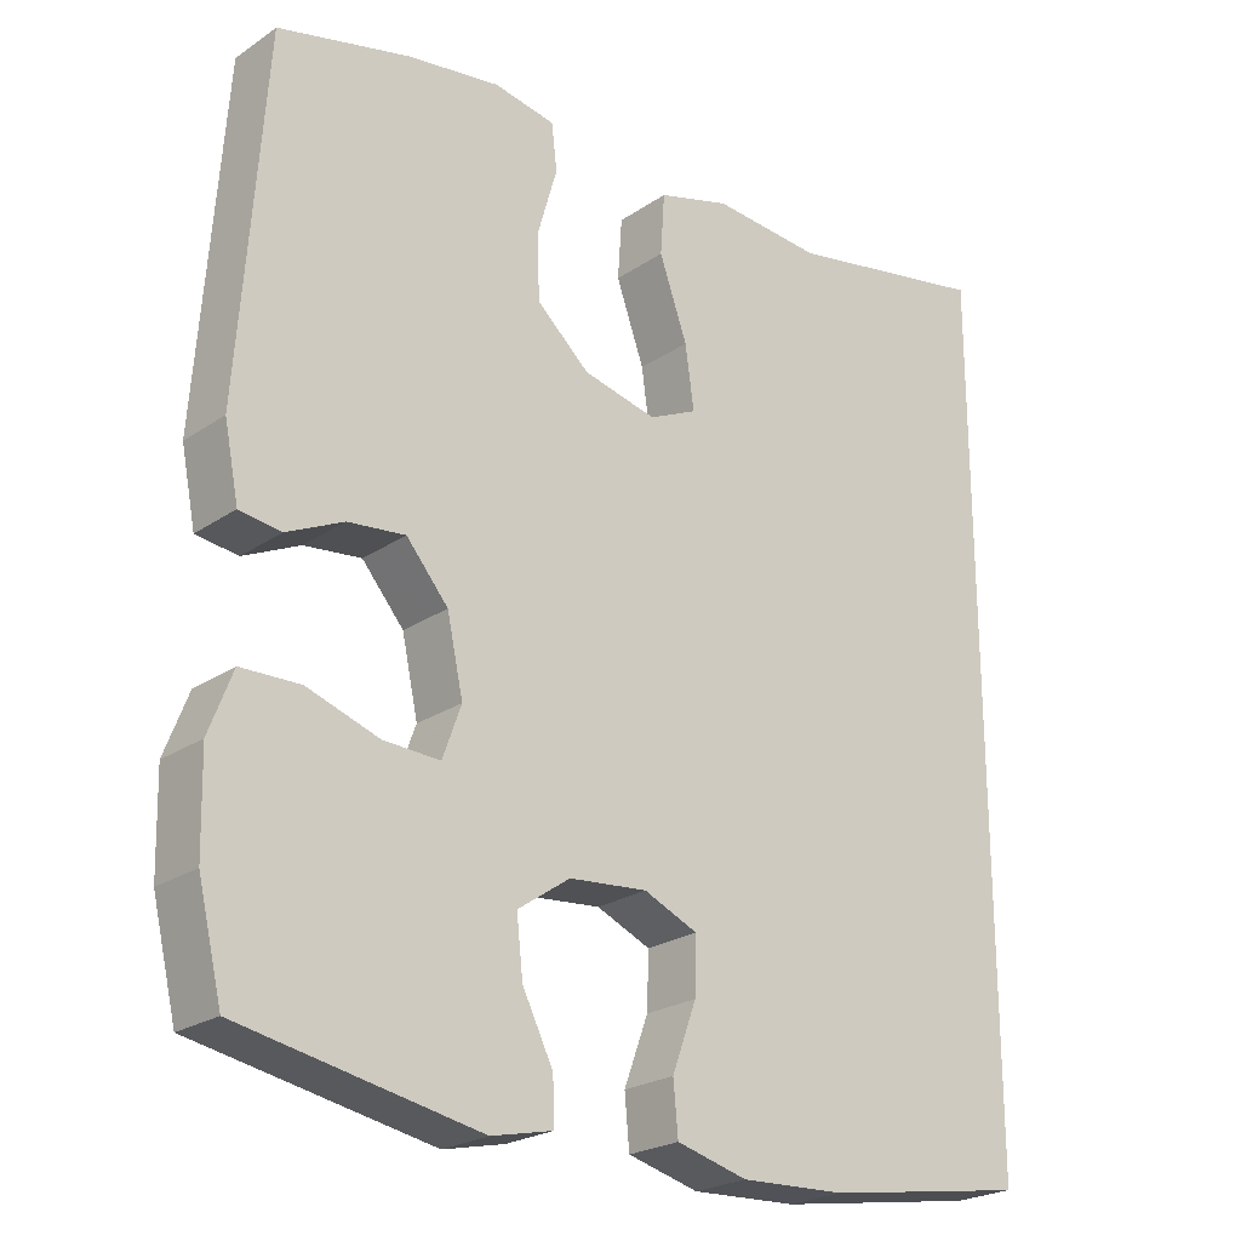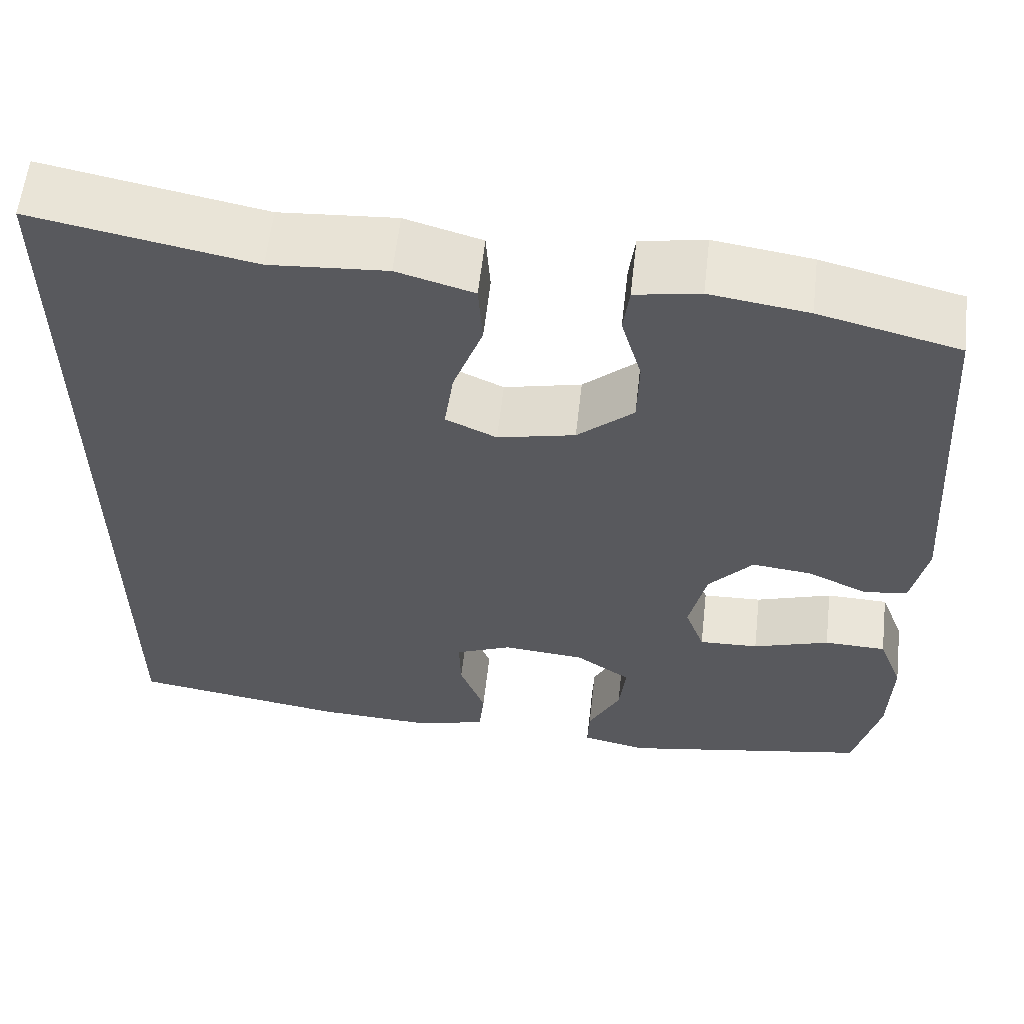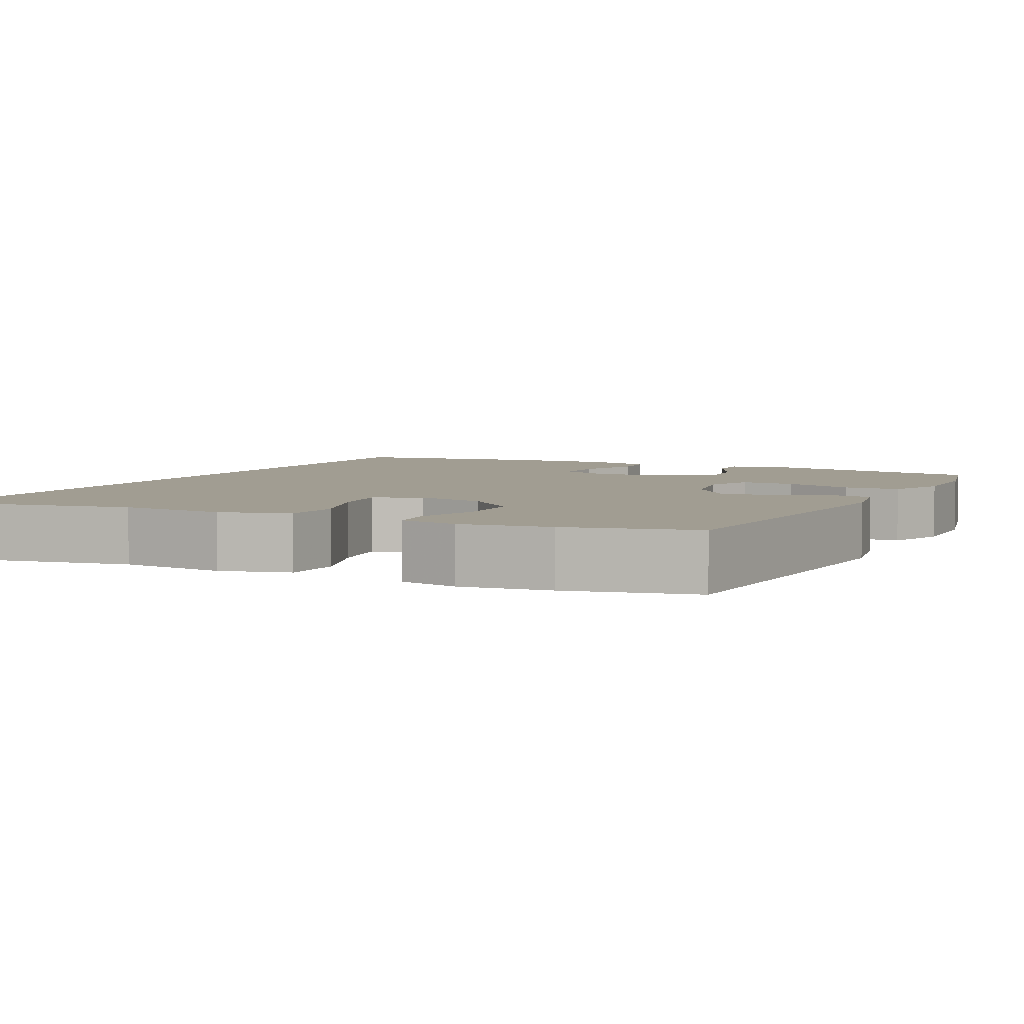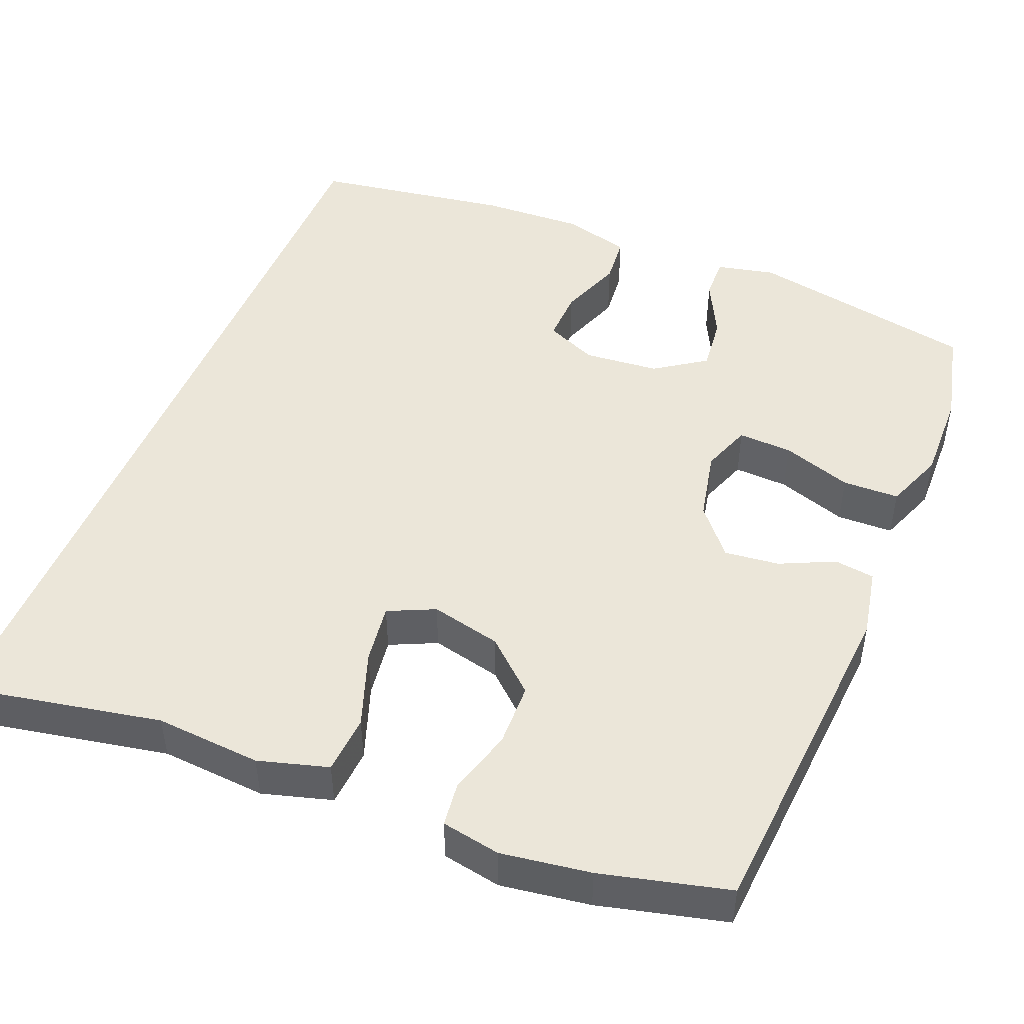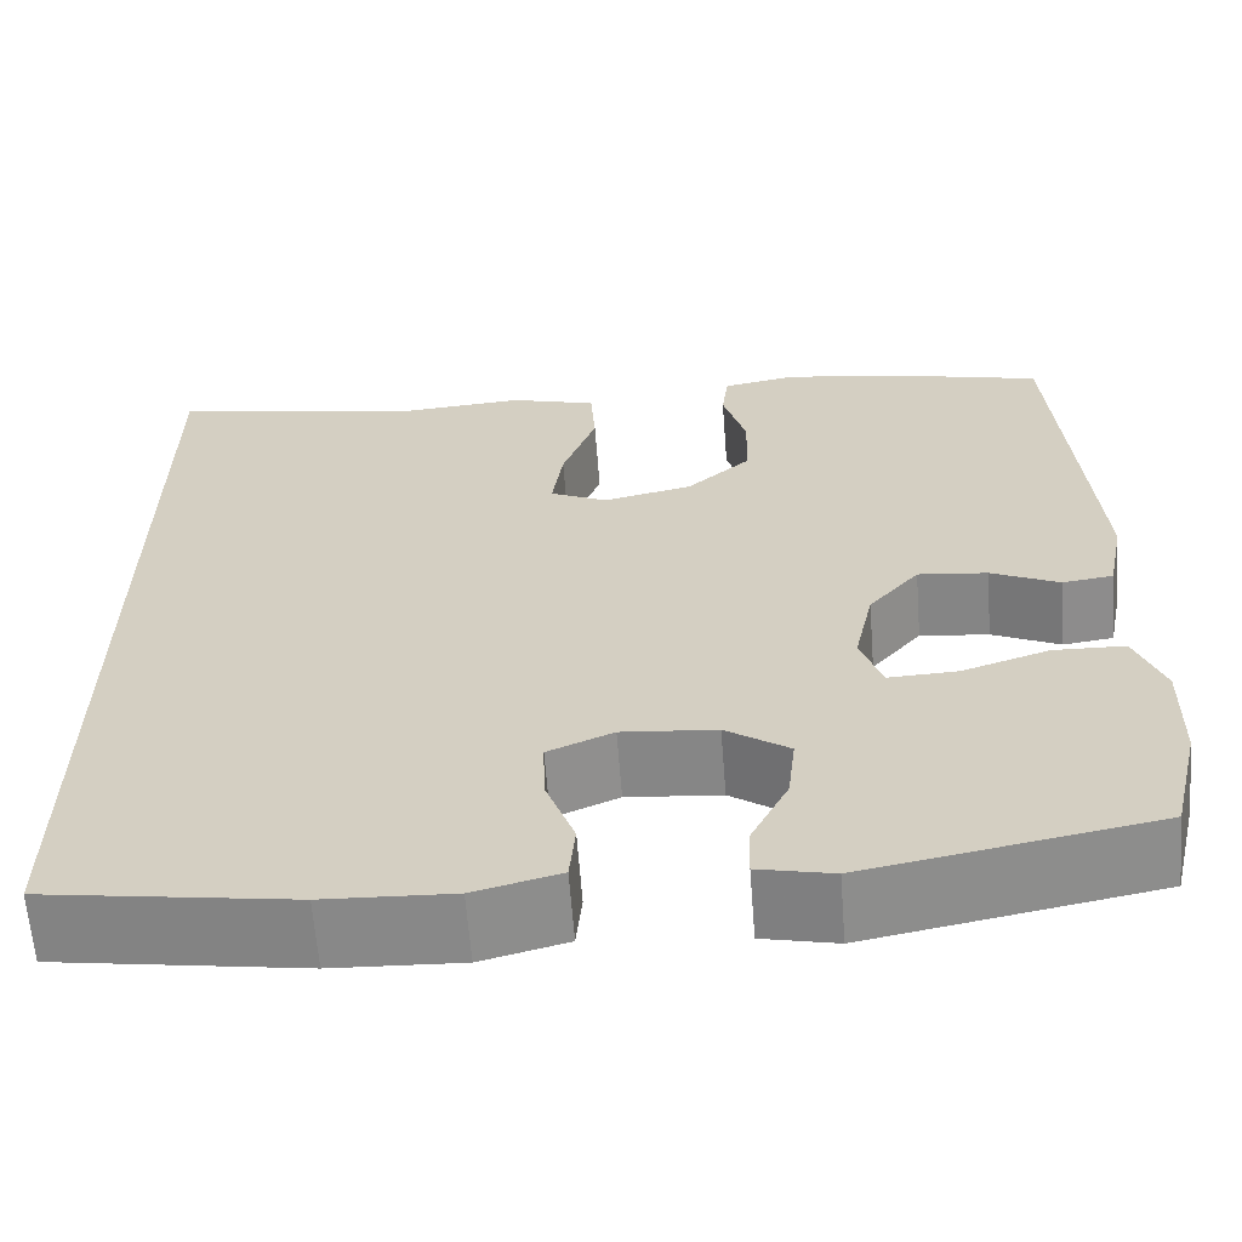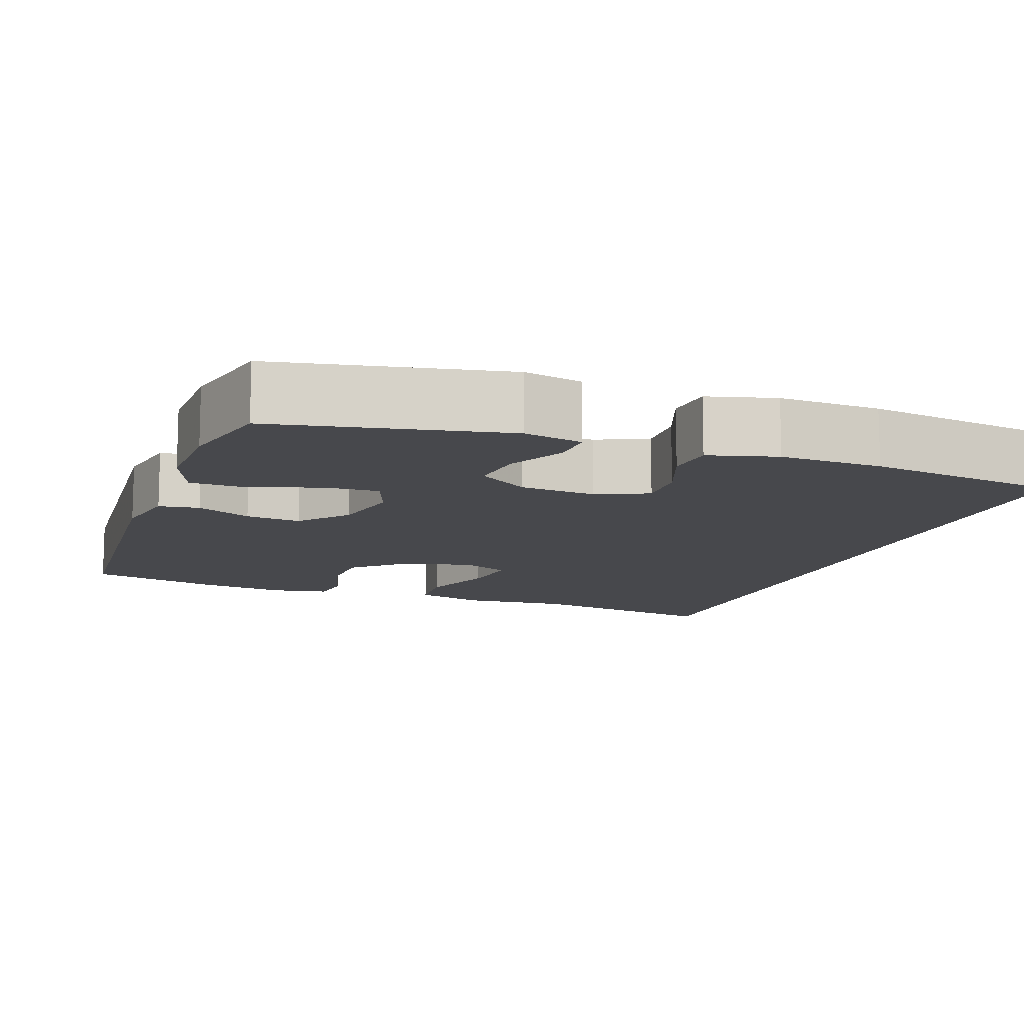
<metadata>
{"format":"obj","ext":"obj","renderer":"f3d","projection":"perspective","resolution":1024,"background":"white","views":[{"elev":-23.5,"azim":138.4,"up":"+Z"},{"elev":59.4,"azim":6.5,"up":"+Z"},{"elev":4.8,"azim":26.9,"up":"+Y"},{"elev":47.6,"azim":22.3,"up":"+Y"},{"elev":-63.3,"azim":4.4,"up":"+Z"},{"elev":-11.6,"azim":160.5,"up":"+Y"}]}
</metadata>
<code>
v 0.5 0.07 0.5
v 0.531 0.07 0.061
v 0.513 0.07 -0.029
v 0.461 0.07 -0.036
v 0.391 0.07 -0.003
v 0.32 0.07 0.005
v 0.268 0.07 -0.056
v 0.248 0.07 -0.148
v 0.271 0.07 -0.212
v 0.341 0.07 -0.209
v 0.431 0.07 -0.179
v 0.504 0.07 -0.181
v 0.533 0.07 -0.257
v 0.53 0.07 -0.375
v 0.5 0.07 -0.5
v 0.205 0.07 -0.556
v 0.129 0.07 -0.539
v 0.131 0.07 -0.484
v 0.169 0.07 -0.408
v 0.177 0.07 -0.337
v 0.112 0.07 -0.292
v 0.015 0.07 -0.283
v -0.052 0.07 -0.312
v -0.05 0.07 -0.38
v -0.02 0.07 -0.462
v -0.026 0.07 -0.525
v -0.114 0.07 -0.548
v -0.246 0.07 -0.542
v -0.5 0.07 -0.502
v -0.5 0.07 0.587
v -0.243 0.07 0.537
v -0.106 0.07 0.547
v -0.016 0.07 0.521
v -0.011 0.07 0.445
v -0.046 0.07 0.347
v -0.057 0.07 0.269
v 0.003 0.07 0.241
v 0.094 0.07 0.262
v 0.16 0.07 0.321
v 0.162 0.07 0.403
v 0.138 0.07 0.487
v 0.145 0.07 0.544
v 0.221 0.07 0.558
v 0.336 0.07 0.541
v 0.5 0 0.5
v 0.531 0 0.061
v 0.513 0 -0.029
v 0.461 0 -0.036
v 0.391 0 -0.003
v 0.32 0 0.005
v 0.268 0 -0.056
v 0.248 0 -0.148
v 0.271 0 -0.212
v 0.341 0 -0.209
v 0.431 0 -0.179
v 0.504 0 -0.181
v 0.533 0 -0.257
v 0.53 0 -0.375
v 0.5 0 -0.5
v 0.205 0 -0.556
v 0.129 0 -0.539
v 0.131 0 -0.484
v 0.169 0 -0.408
v 0.177 0 -0.337
v 0.112 0 -0.292
v 0.015 0 -0.283
v -0.052 0 -0.312
v -0.05 0 -0.38
v -0.02 0 -0.462
v -0.026 0 -0.525
v -0.114 0 -0.548
v -0.246 0 -0.542
v -0.5 0 -0.502
v -0.5 0 0.587
v -0.243 0 0.537
v -0.106 0 0.547
v -0.016 0 0.521
v -0.011 0 0.445
v -0.046 0 0.347
v -0.057 0 0.269
v 0.003 0 0.241
v 0.094 0 0.262
v 0.16 0 0.321
v 0.162 0 0.403
v 0.138 0 0.487
v 0.145 0 0.544
v 0.221 0 0.558
v 0.336 0 0.541
f 3 4 5
f 2 3 5
f 1 2 5
f 44 1 5
f 43 44 5
f 42 43 5
f 41 42 5
f 40 41 5
f 39 40 5 6
f 38 39 6 7
f 37 38 7 8
f 36 37 8 9
f 33 34 35
f 32 33 35
f 31 32 35
f 31 35 36
f 30 31 36 9
f 28 29 30
f 27 28 30
f 26 27 30
f 25 26 30
f 24 25 30
f 23 24 30
f 22 23 30
f 21 22 30 9
f 17 18 19
f 16 17 19
f 15 16 19
f 14 15 19
f 13 14 19
f 12 13 19
f 11 12 19
f 10 11 19
f 10 19 20
f 9 10 20 21
f 49 48 47
f 49 47 46
f 49 46 45
f 49 45 88
f 49 88 87
f 49 87 86
f 49 86 85
f 49 85 84
f 50 49 84 83
f 51 50 83 82
f 52 51 82 81
f 53 52 81 80
f 79 78 77
f 79 77 76
f 79 76 75
f 80 79 75
f 53 80 75 74
f 74 73 72
f 74 72 71
f 74 71 70
f 74 70 69
f 74 69 68
f 74 68 67
f 74 67 66
f 53 74 66 65
f 63 62 61
f 63 61 60
f 63 60 59
f 63 59 58
f 63 58 57
f 63 57 56
f 63 56 55
f 63 55 54
f 64 63 54
f 65 64 54 53
f 1 45 46 2
f 2 46 47 3
f 3 47 48 4
f 4 48 49 5
f 5 49 50 6
f 6 50 51 7
f 7 51 52 8
f 8 52 53 9
f 9 53 54 10
f 10 54 55 11
f 11 55 56 12
f 12 56 57 13
f 13 57 58 14
f 14 58 59 15
f 15 59 60 16
f 16 60 61 17
f 17 61 62 18
f 18 62 63 19
f 19 63 64 20
f 20 64 65 21
f 21 65 66 22
f 22 66 67 23
f 23 67 68 24
f 24 68 69 25
f 25 69 70 26
f 26 70 71 27
f 27 71 72 28
f 28 72 73 29
f 29 73 74 30
f 30 74 75 31
f 31 75 76 32
f 32 76 77 33
f 33 77 78 34
f 34 78 79 35
f 35 79 80 36
f 36 80 81 37
f 37 81 82 38
f 38 82 83 39
f 39 83 84 40
f 40 84 85 41
f 41 85 86 42
f 42 86 87 43
f 43 87 88 44
f 44 88 45 1

</code>
